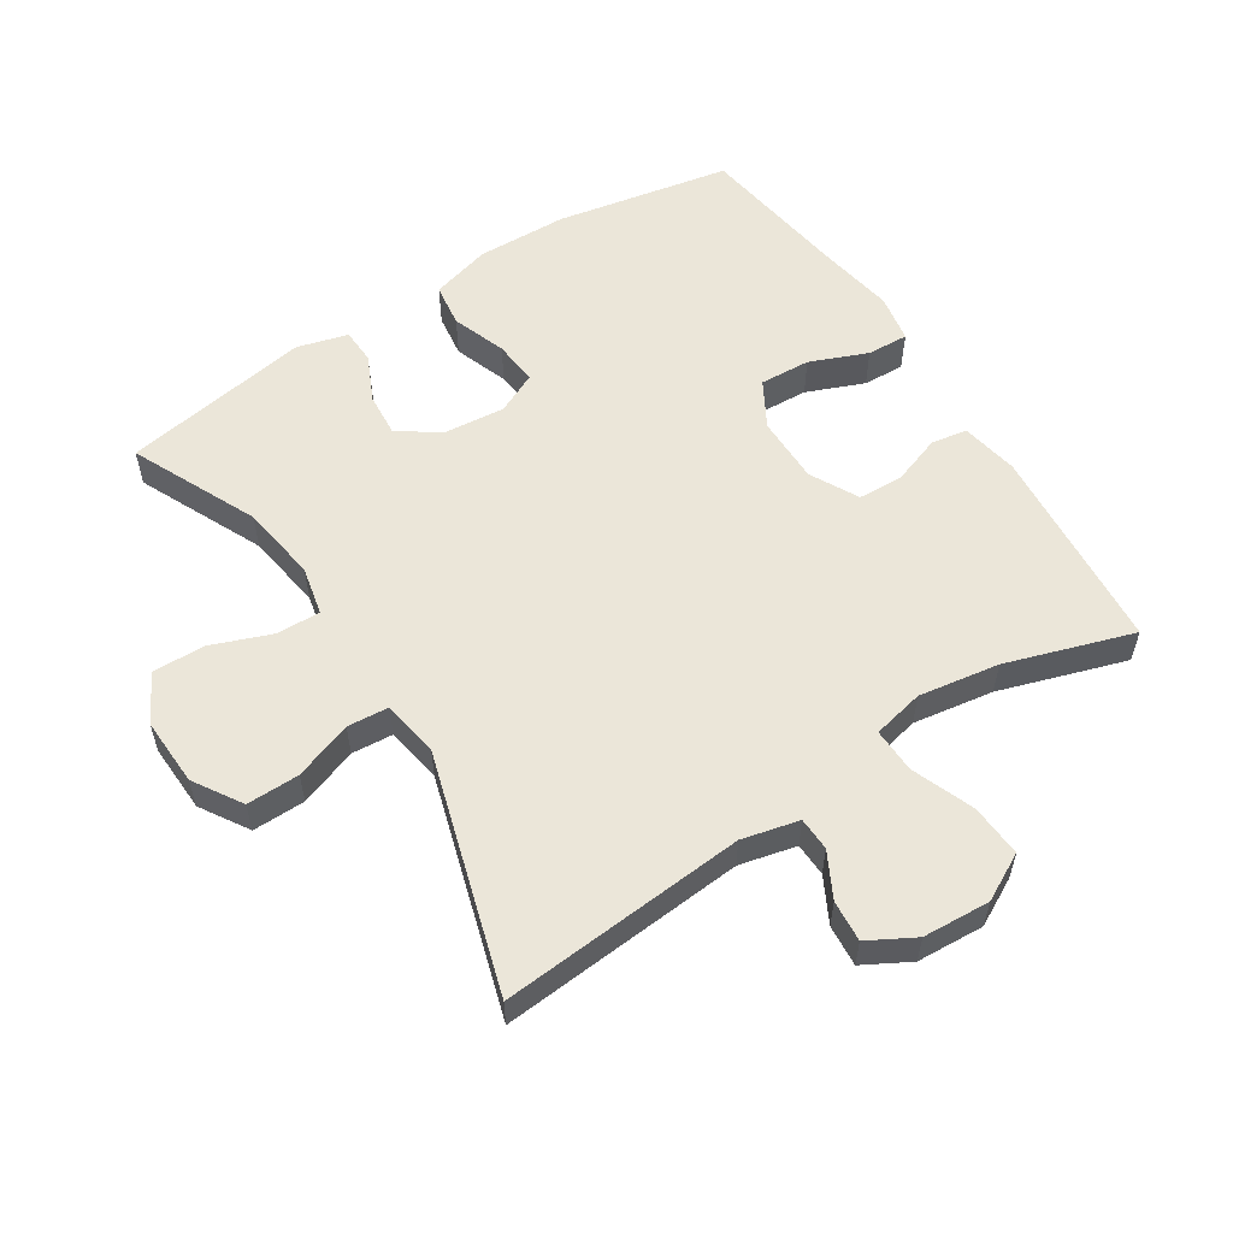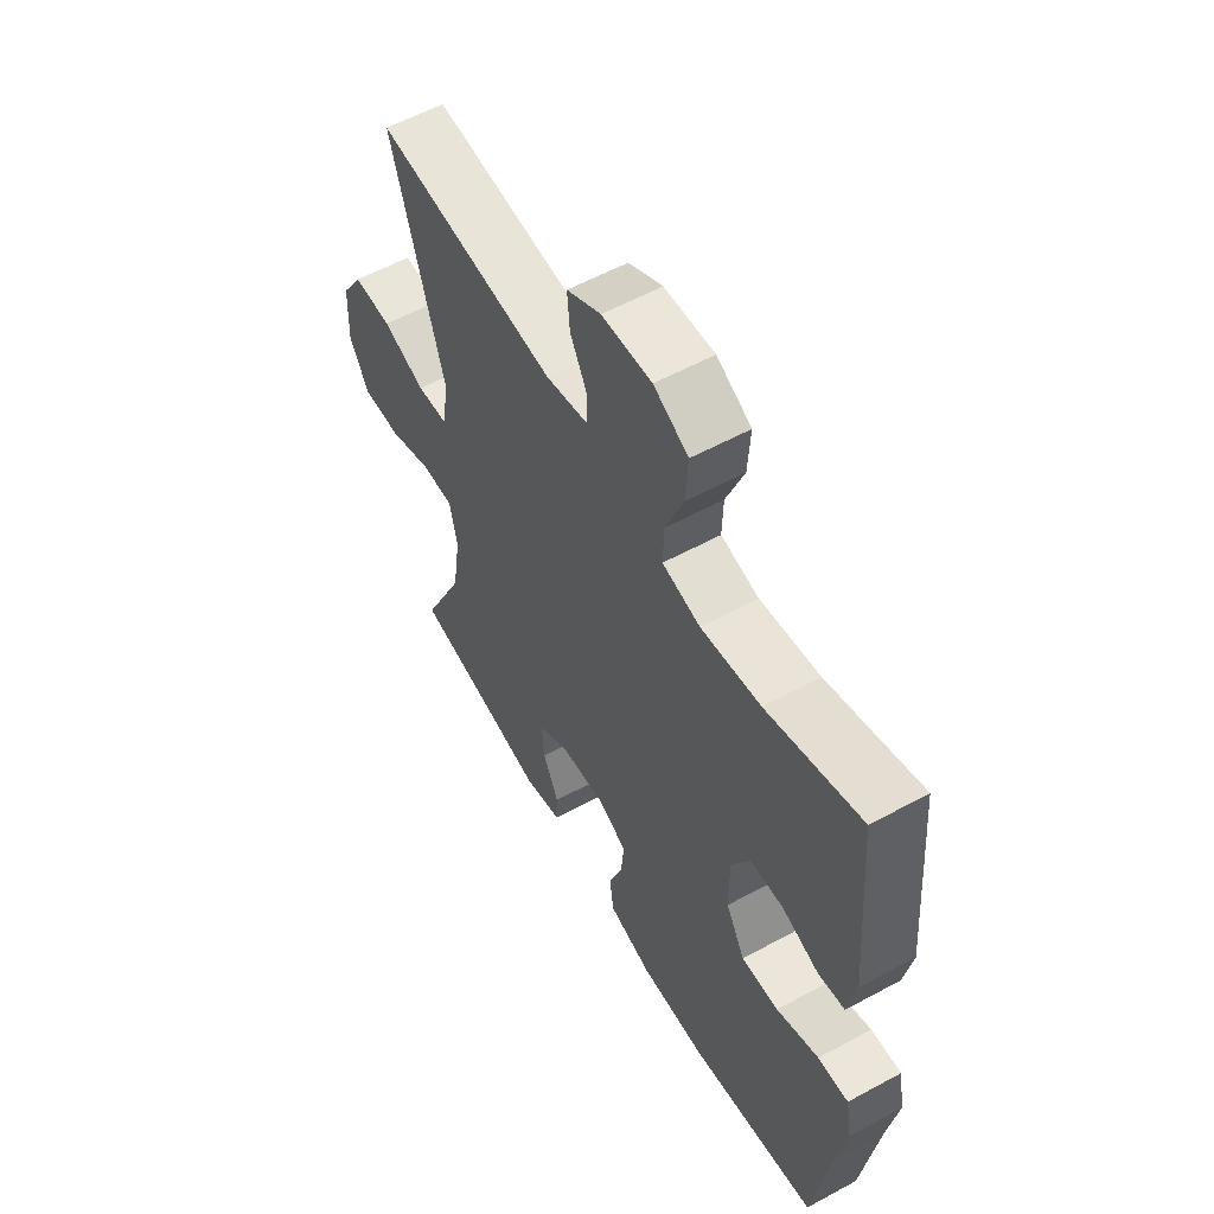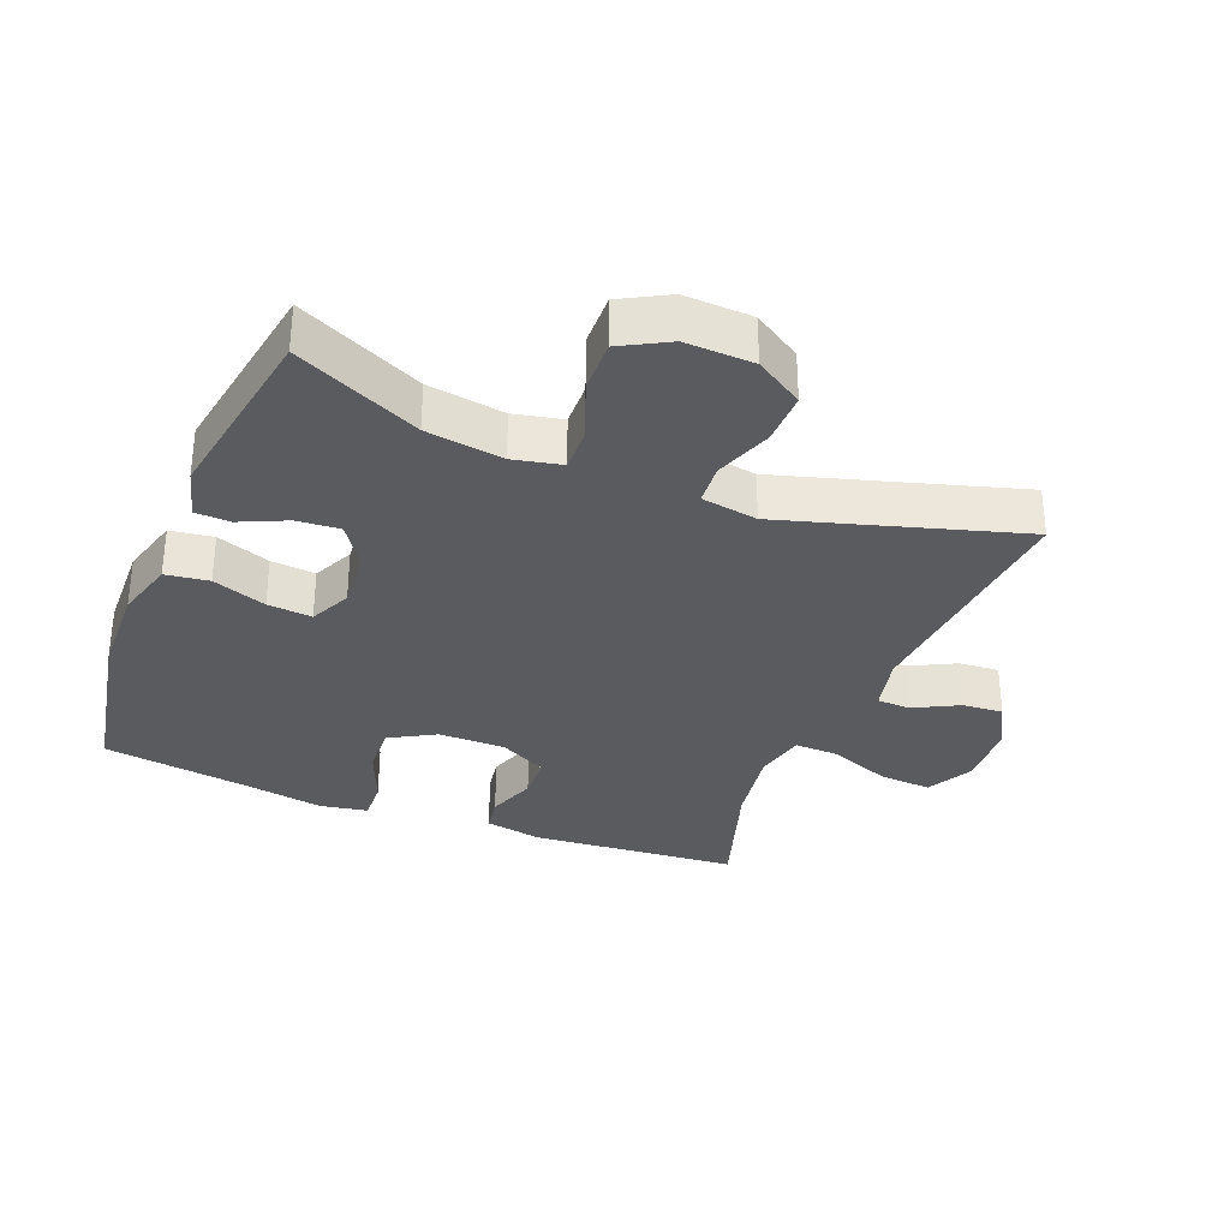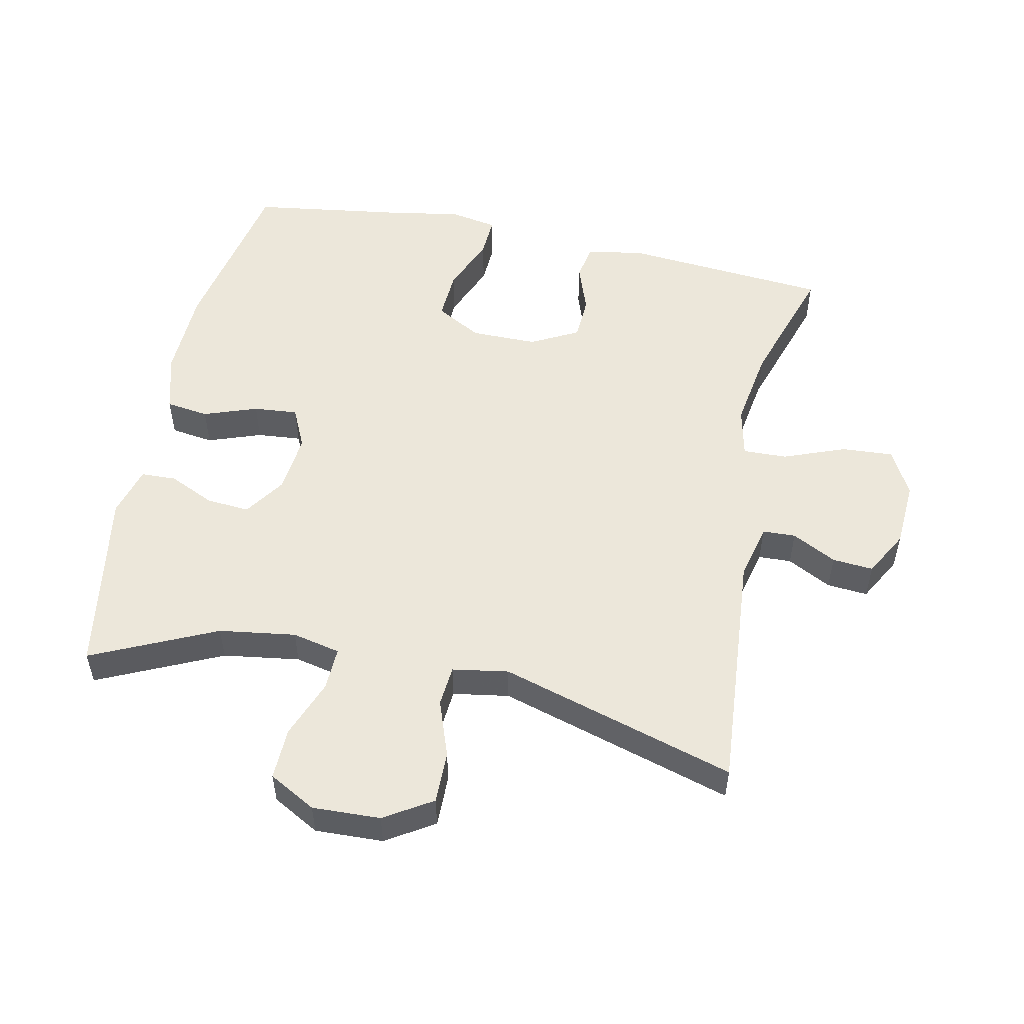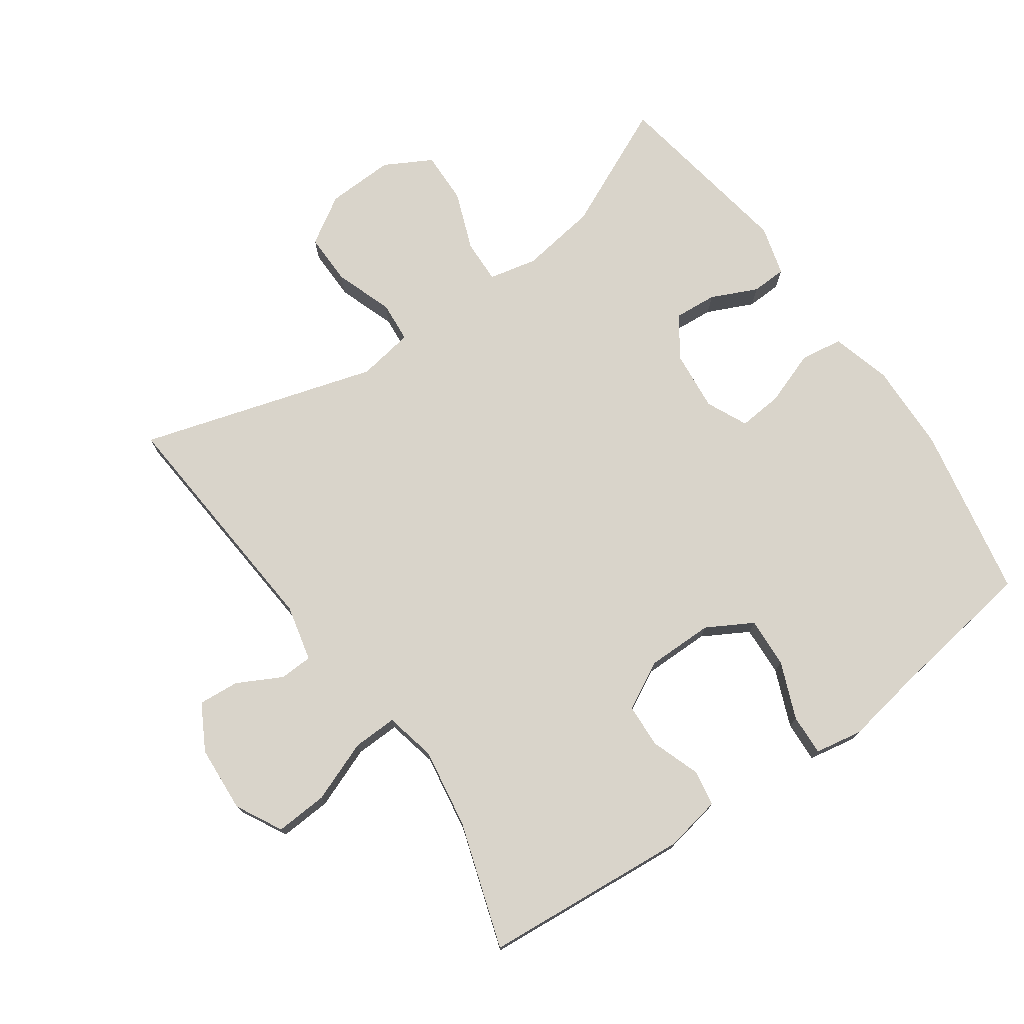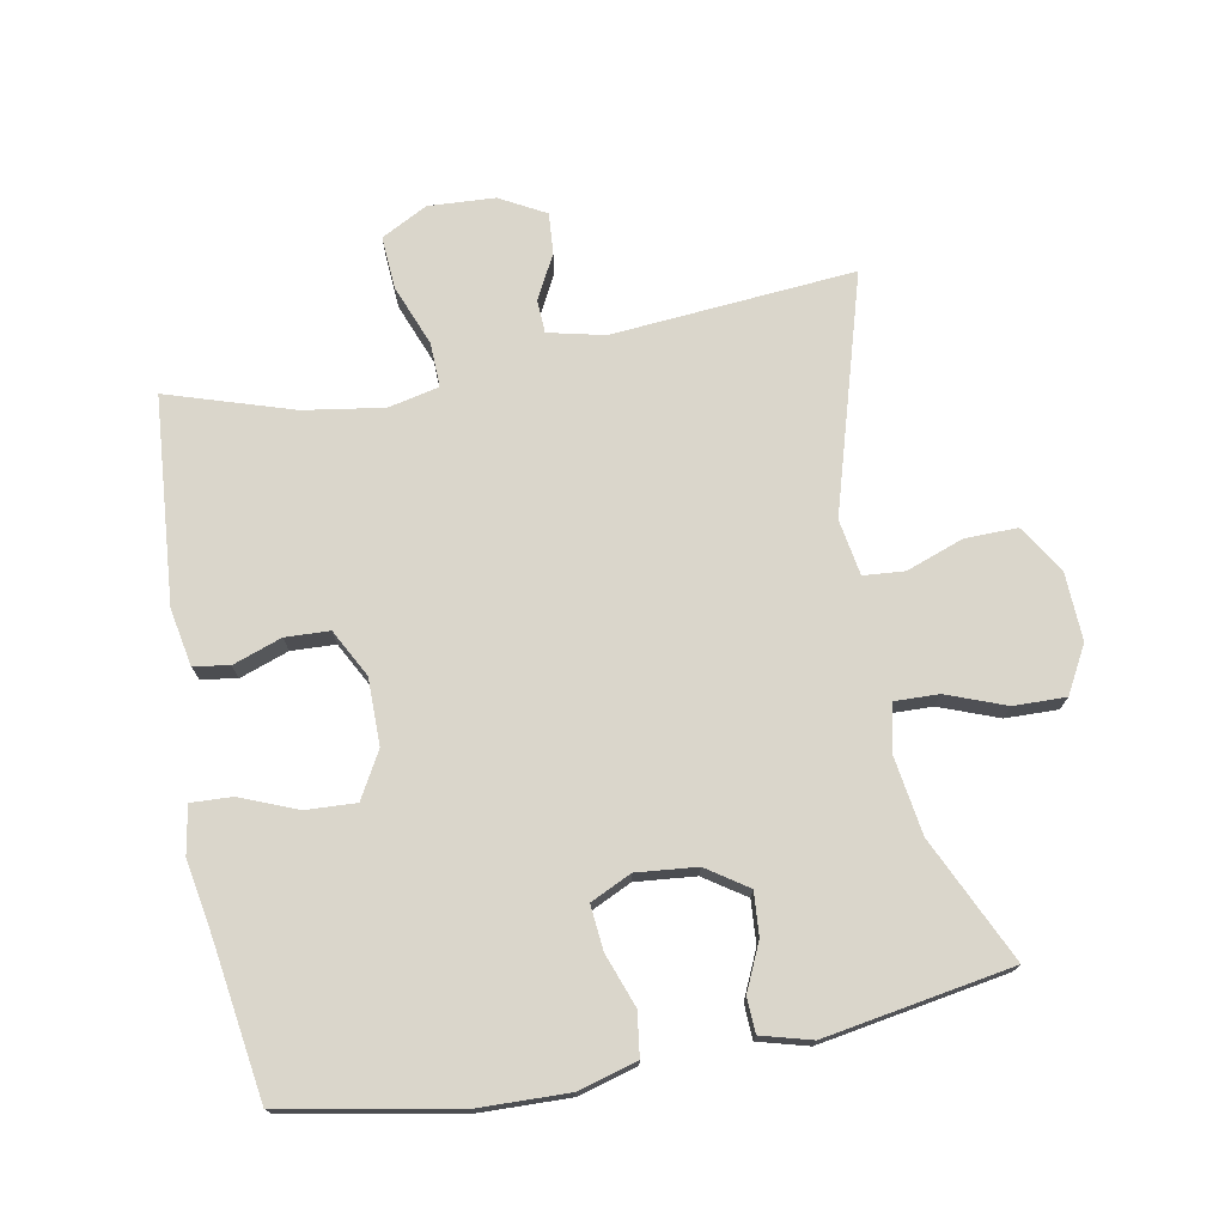
<metadata>
{"format":"obj","ext":"obj","renderer":"f3d","projection":"perspective","resolution":1024,"background":"white","views":[{"elev":56.6,"azim":-32.7,"up":"+Y"},{"elev":57.7,"azim":60.6,"up":"+Z"},{"elev":-32.6,"azim":-111.9,"up":"+Y"},{"elev":52.8,"azim":-78.1,"up":"+Y"},{"elev":74.8,"azim":54.9,"up":"+Y"},{"elev":73.8,"azim":169.3,"up":"+Y"}]}
</metadata>
<code>
v -0.5 0.07 -0.5
v -0.413 0.07 -0.312
v -0.396 0.07 -0.196
v -0.412 0.07 -0.123
v -0.478 0.07 -0.125
v -0.567 0.07 -0.159
v -0.646 0.07 -0.161
v -0.685 0.07 -0.09
v -0.681 0.07 0.013
v -0.636 0.07 0.085
v -0.557 0.07 0.084
v -0.47 0.07 0.053
v -0.408 0.07 0.058
v -0.394 0.07 0.143
v -0.5 0.07 0.5
v -0.132 0.07 0.47
v -0.047 0.07 0.49
v -0.045 0.07 0.54
v -0.08 0.07 0.607
v -0.085 0.07 0.669
v -0.016 0.07 0.707
v 0.085 0.07 0.713
v 0.155 0.07 0.676
v 0.15 0.07 0.597
v 0.114 0.07 0.504
v 0.112 0.07 0.437
v 0.189 0.07 0.42
v 0.31 0.07 0.439
v 0.5 0.07 0.5
v 0.526 0.07 0.187
v 0.51 0.07 0.101
v 0.456 0.07 0.092
v 0.382 0.07 0.118
v 0.315 0.07 0.115
v 0.277 0.07 0.043
v 0.277 0.07 -0.058
v 0.316 0.07 -0.127
v 0.392 0.07 -0.123
v 0.478 0.07 -0.088
v 0.54 0.07 -0.085
v 0.553 0.07 -0.157
v 0.533 0.07 -0.273
v 0.5 0.07 -0.5
v 0.239 0.07 -0.55
v 0.103 0.07 -0.554
v 0.013 0.07 -0.529
v 0.004 0.07 -0.464
v 0.033 0.07 -0.383
v 0.039 0.07 -0.316
v -0.023 0.07 -0.287
v -0.114 0.07 -0.296
v -0.176 0.07 -0.338
v -0.171 0.07 -0.403
v -0.139 0.07 -0.473
v -0.141 0.07 -0.526
v -0.217 0.07 -0.547
v -0.5 0 -0.5
v -0.413 0 -0.312
v -0.396 0 -0.196
v -0.412 0 -0.123
v -0.478 0 -0.125
v -0.567 0 -0.159
v -0.646 0 -0.161
v -0.685 0 -0.09
v -0.681 0 0.013
v -0.636 0 0.085
v -0.557 0 0.084
v -0.47 0 0.053
v -0.408 0 0.058
v -0.394 0 0.143
v -0.5 0 0.5
v -0.132 0 0.47
v -0.047 0 0.49
v -0.045 0 0.54
v -0.08 0 0.607
v -0.085 0 0.669
v -0.016 0 0.707
v 0.085 0 0.713
v 0.155 0 0.676
v 0.15 0 0.597
v 0.114 0 0.504
v 0.112 0 0.437
v 0.189 0 0.42
v 0.31 0 0.439
v 0.5 0 0.5
v 0.526 0 0.187
v 0.51 0 0.101
v 0.456 0 0.092
v 0.382 0 0.118
v 0.315 0 0.115
v 0.277 0 0.043
v 0.277 0 -0.058
v 0.316 0 -0.127
v 0.392 0 -0.123
v 0.478 0 -0.088
v 0.54 0 -0.085
v 0.553 0 -0.157
v 0.533 0 -0.273
v 0.5 0 -0.5
v 0.239 0 -0.55
v 0.103 0 -0.554
v 0.013 0 -0.529
v 0.004 0 -0.464
v 0.033 0 -0.383
v 0.039 0 -0.316
v -0.023 0 -0.287
v -0.114 0 -0.296
v -0.176 0 -0.338
v -0.171 0 -0.403
v -0.139 0 -0.473
v -0.141 0 -0.526
v -0.217 0 -0.547
f 56 1 2
f 55 56 2
f 54 55 2
f 53 54 2
f 52 53 2 3
f 51 52 3 4
f 50 51 4
f 46 47 48
f 45 46 48
f 44 45 48
f 43 44 48
f 42 43 48
f 42 48 49
f 41 42 49
f 40 41 49
f 39 40 49
f 38 39 49
f 37 38 49 50
f 31 32 33
f 30 31 33
f 29 30 33
f 28 29 33
f 27 28 33 34
f 26 27 34 35
f 23 24 25
f 22 23 25
f 21 22 25
f 20 21 25
f 19 20 25
f 18 19 25
f 17 18 25 26
f 26 35 36
f 17 26 36
f 16 17 36
f 10 11 12
f 9 10 12
f 8 9 12
f 7 8 12
f 6 7 12
f 5 6 12
f 4 5 12 13
f 50 4 13 14
f 36 37 50
f 16 36 50
f 15 16 50
f 14 15 50
f 58 57 112
f 58 112 111
f 58 111 110
f 58 110 109
f 59 58 109 108
f 60 59 108 107
f 60 107 106
f 104 103 102
f 104 102 101
f 104 101 100
f 104 100 99
f 104 99 98
f 105 104 98
f 105 98 97
f 105 97 96
f 105 96 95
f 105 95 94
f 106 105 94 93
f 89 88 87
f 89 87 86
f 89 86 85
f 89 85 84
f 90 89 84 83
f 91 90 83 82
f 81 80 79
f 81 79 78
f 81 78 77
f 81 77 76
f 81 76 75
f 81 75 74
f 82 81 74 73
f 92 91 82
f 92 82 73
f 92 73 72
f 68 67 66
f 68 66 65
f 68 65 64
f 68 64 63
f 68 63 62
f 68 62 61
f 69 68 61 60
f 70 69 60 106
f 106 93 92
f 106 92 72
f 106 72 71
f 106 71 70
f 1 57 58 2
f 2 58 59 3
f 3 59 60 4
f 4 60 61 5
f 5 61 62 6
f 6 62 63 7
f 7 63 64 8
f 8 64 65 9
f 9 65 66 10
f 10 66 67 11
f 11 67 68 12
f 12 68 69 13
f 13 69 70 14
f 14 70 71 15
f 15 71 72 16
f 16 72 73 17
f 17 73 74 18
f 18 74 75 19
f 19 75 76 20
f 20 76 77 21
f 21 77 78 22
f 22 78 79 23
f 23 79 80 24
f 24 80 81 25
f 25 81 82 26
f 26 82 83 27
f 27 83 84 28
f 28 84 85 29
f 29 85 86 30
f 30 86 87 31
f 31 87 88 32
f 32 88 89 33
f 33 89 90 34
f 34 90 91 35
f 35 91 92 36
f 36 92 93 37
f 37 93 94 38
f 38 94 95 39
f 39 95 96 40
f 40 96 97 41
f 41 97 98 42
f 42 98 99 43
f 43 99 100 44
f 44 100 101 45
f 45 101 102 46
f 46 102 103 47
f 47 103 104 48
f 48 104 105 49
f 49 105 106 50
f 50 106 107 51
f 51 107 108 52
f 52 108 109 53
f 53 109 110 54
f 54 110 111 55
f 55 111 112 56
f 56 112 57 1

</code>
